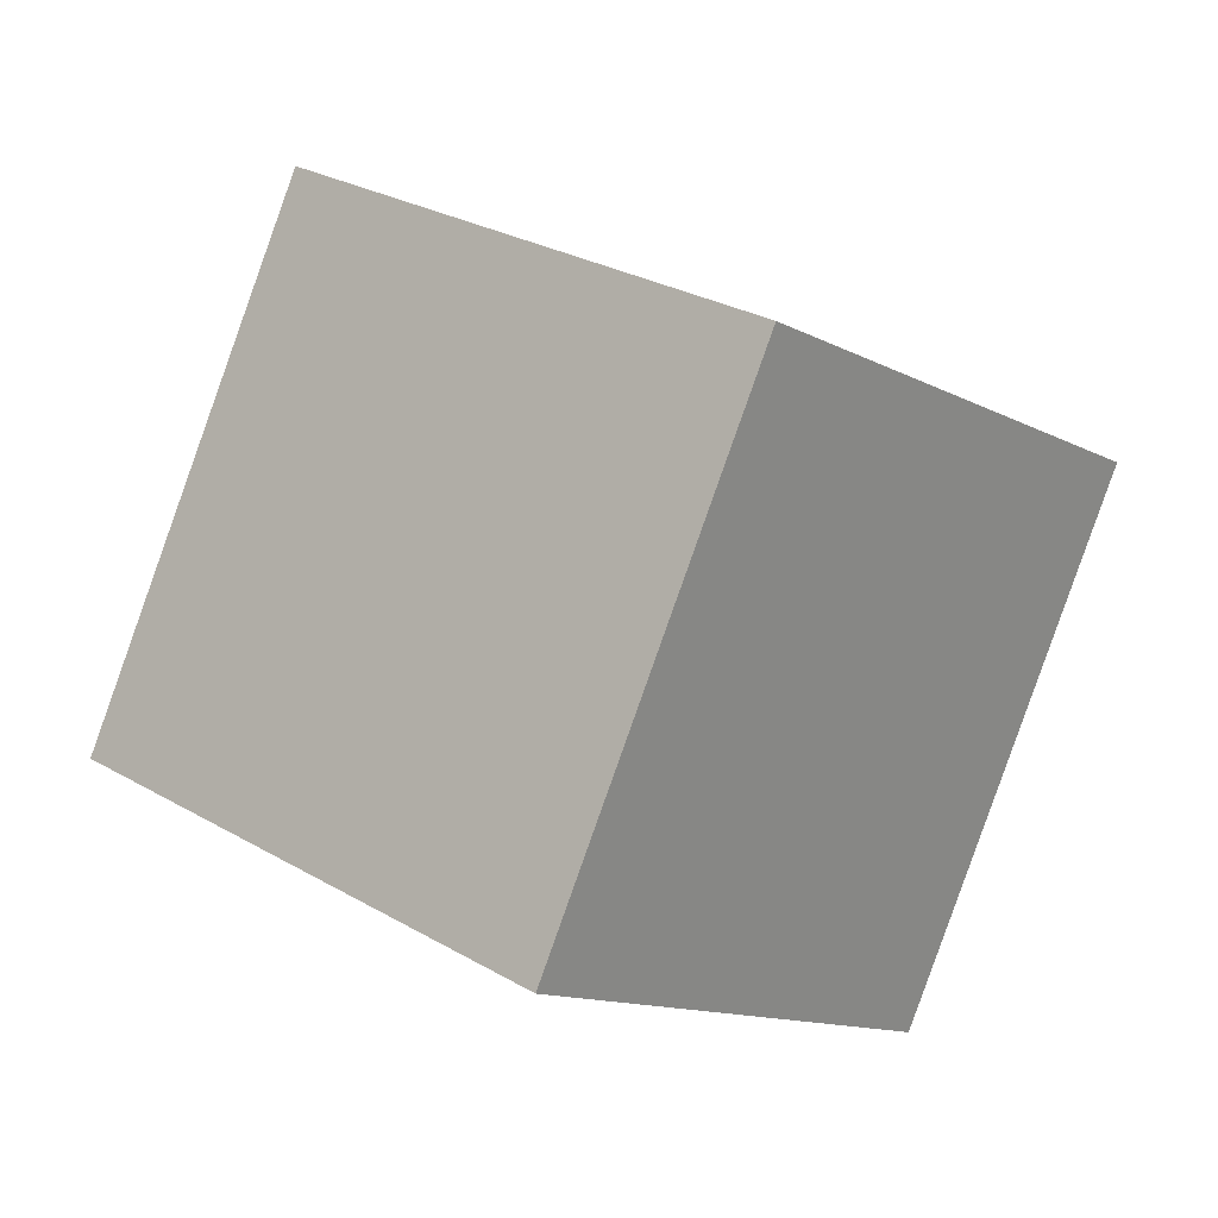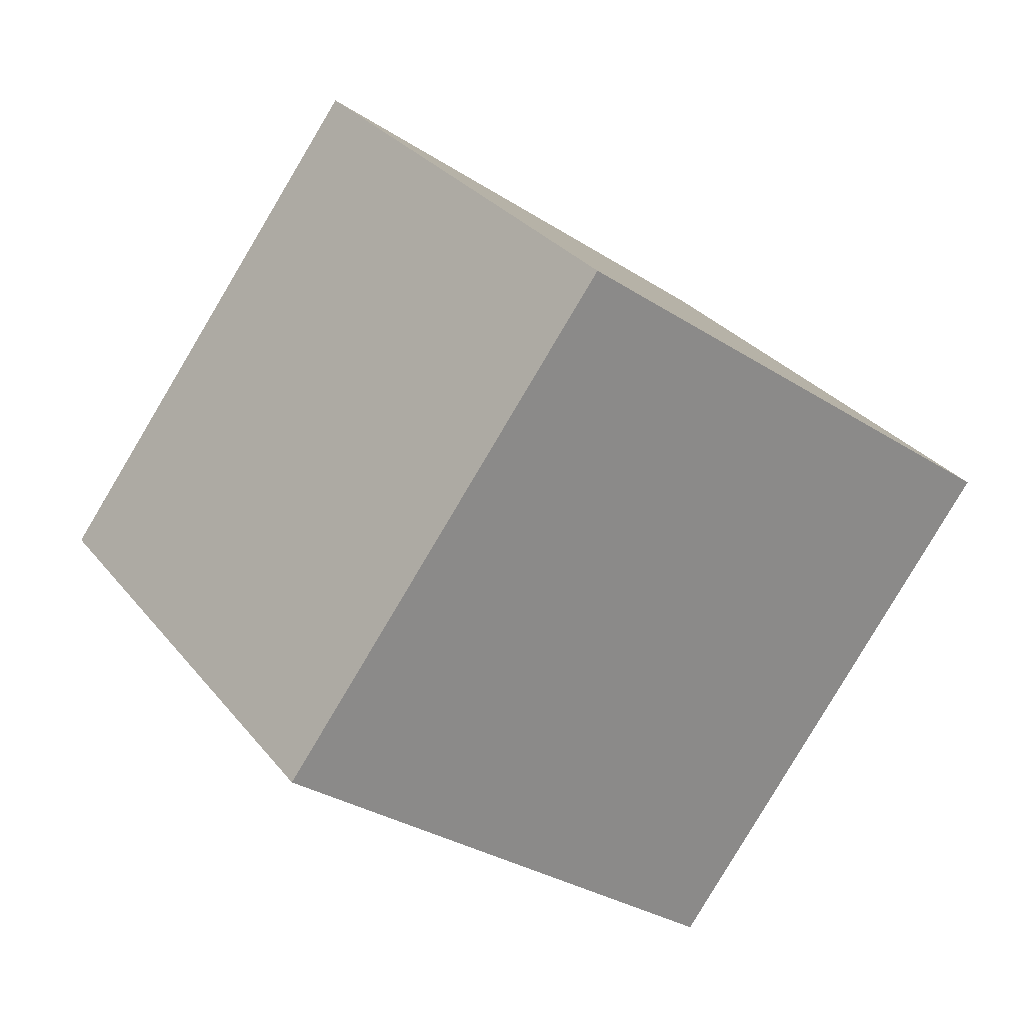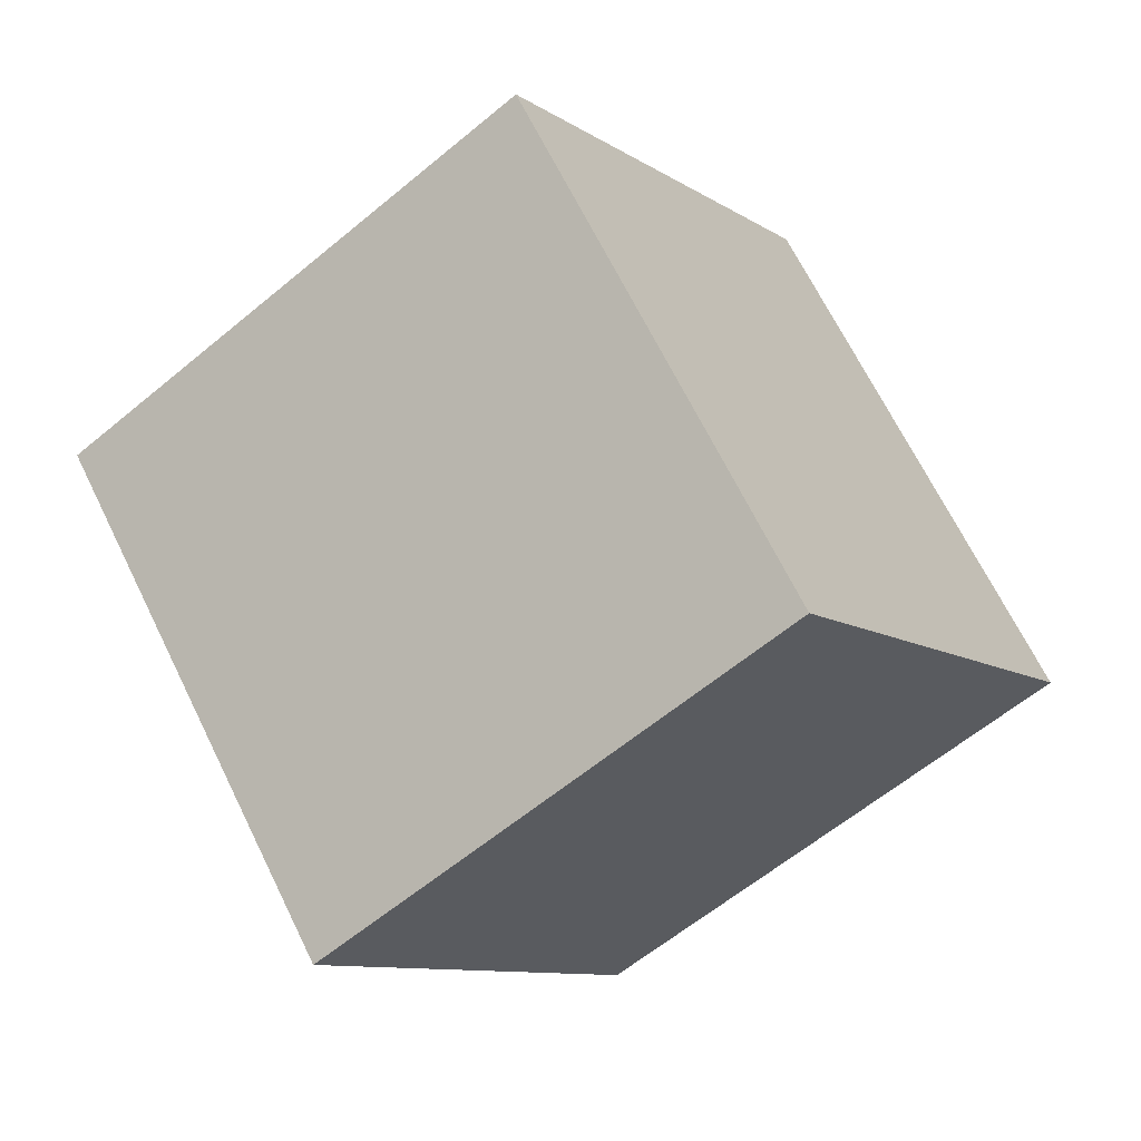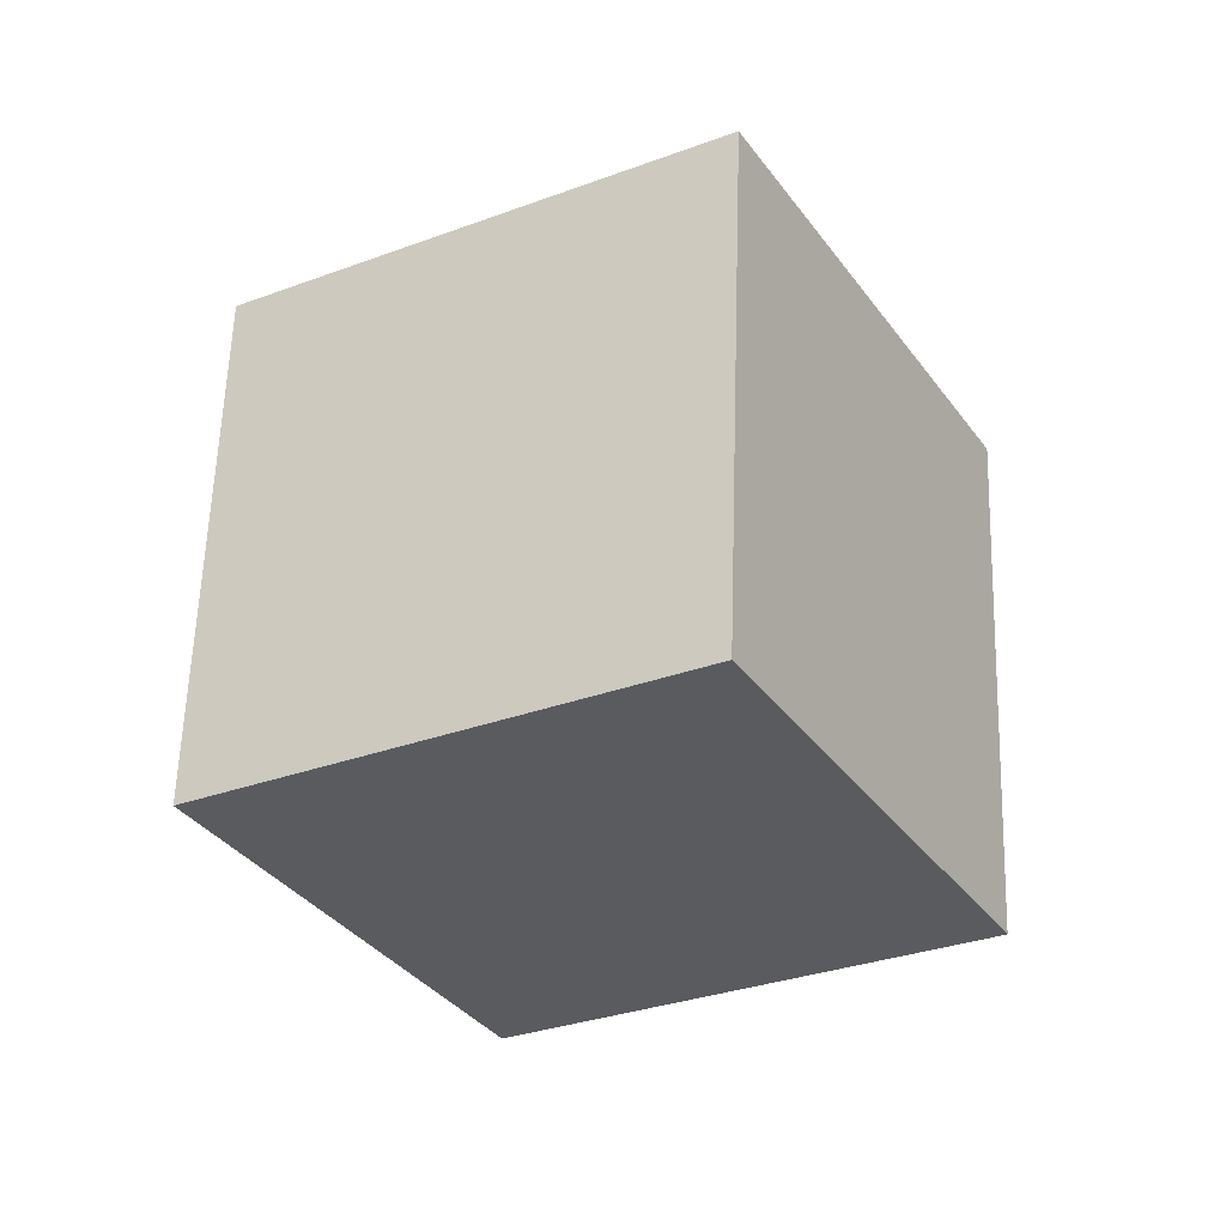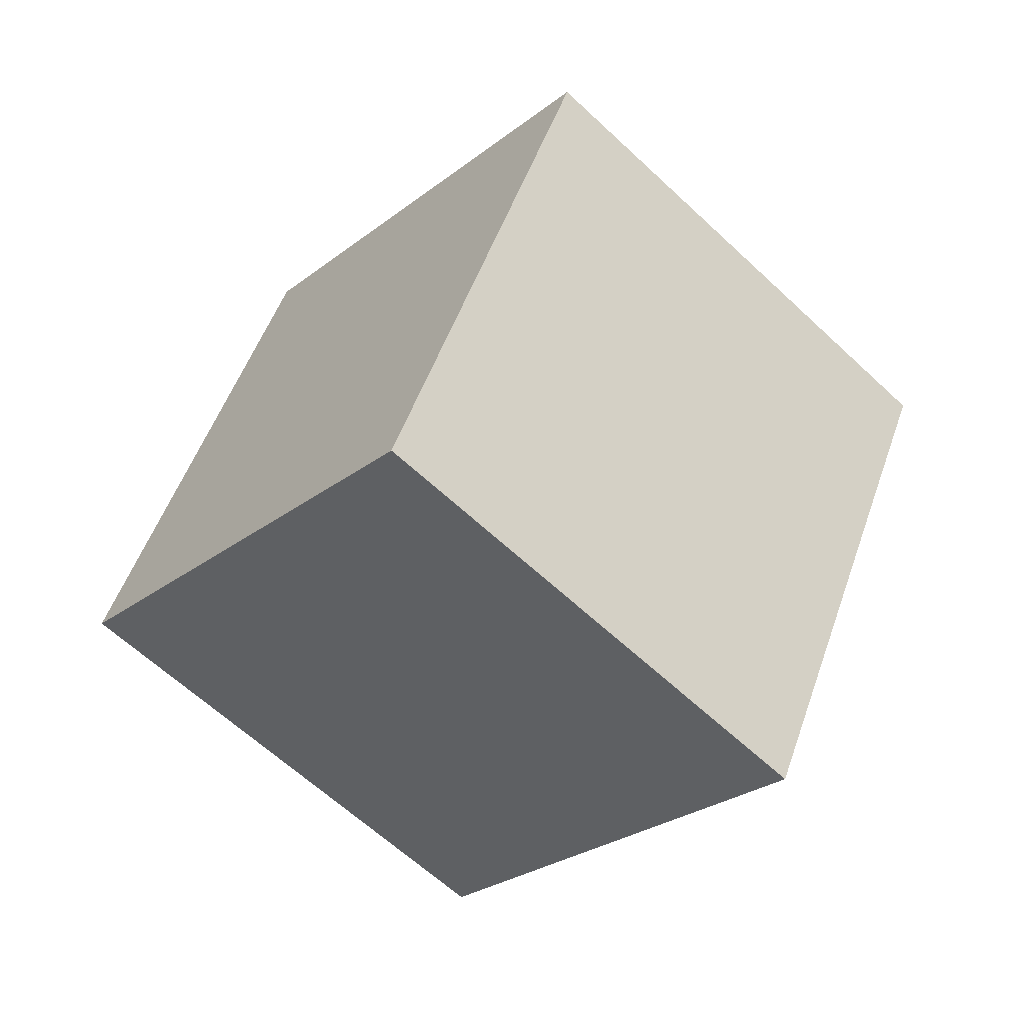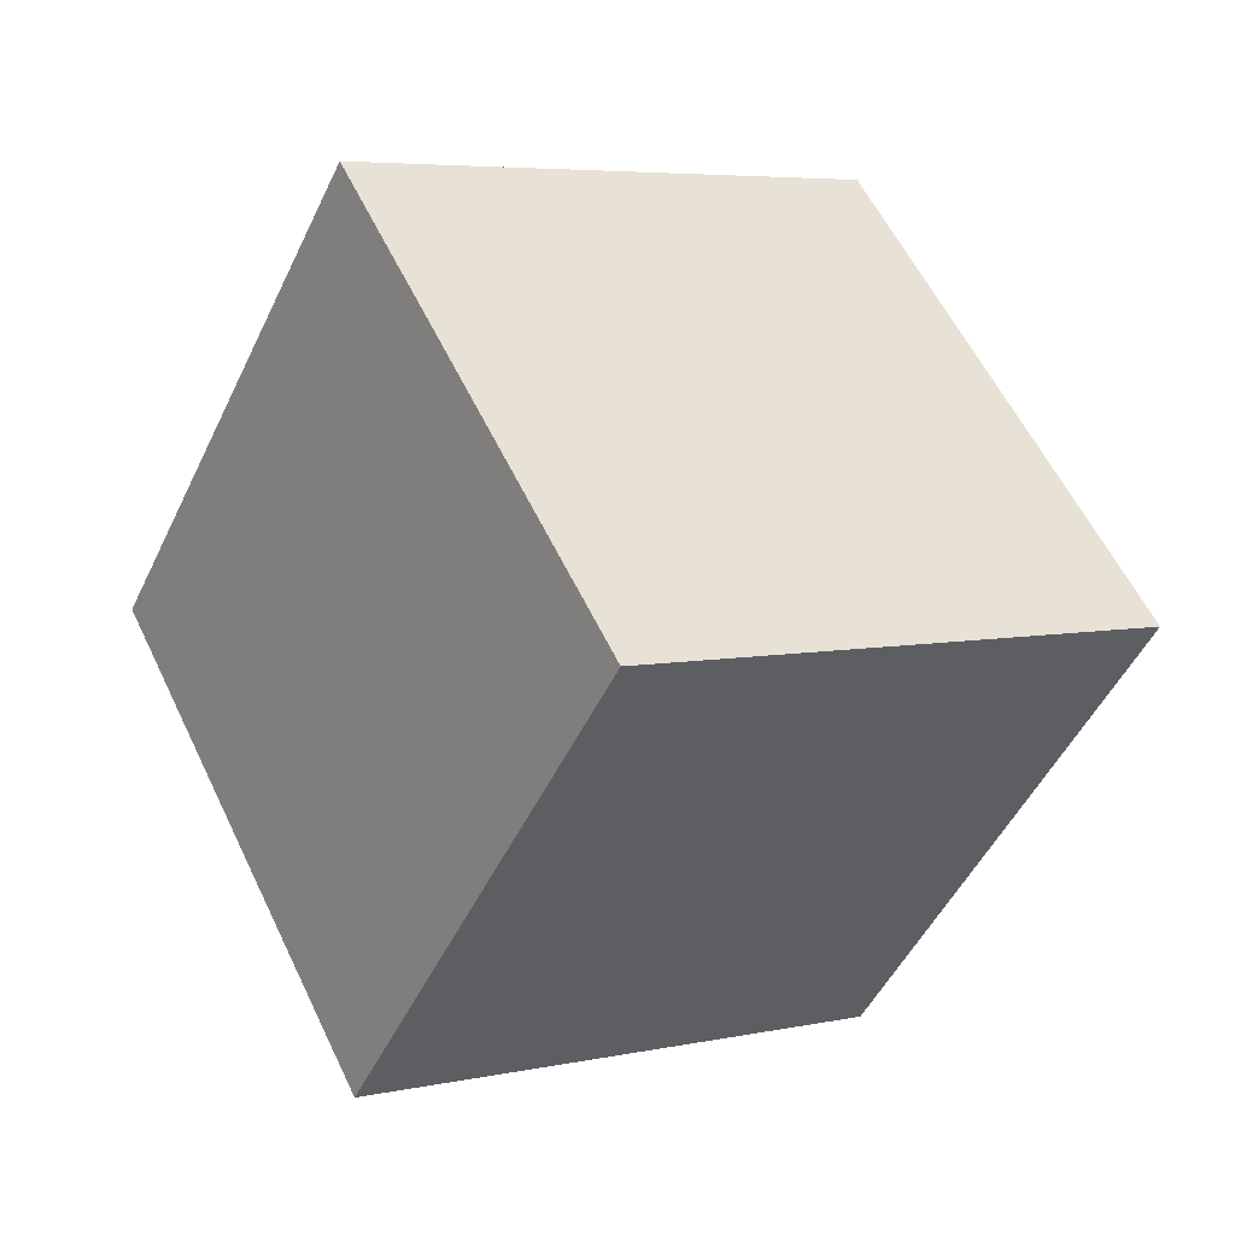
<metadata>
{"format":"obj","ext":"obj","renderer":"f3d","projection":"perspective","resolution":1024,"background":"white","views":[{"elev":35.9,"azim":62.3,"up":"+Z"},{"elev":-38.6,"azim":-24.8,"up":"+Z"},{"elev":57.8,"azim":-96.6,"up":"+Z"},{"elev":-70.5,"azim":-164.1,"up":"+Y"},{"elev":70.1,"azim":102.5,"up":"+Y"},{"elev":-6.6,"azim":-15.6,"up":"+Z"}]}
</metadata>
<code>
o Cube.1216_Cube.025
v -23.85 5.334 -4.044
v -23.93 5.668 -4.296
v -24.25 5.194 -4.094
v -24.33 5.528 -4.346
v -23.73 5.109 -4.385
v -23.81 5.443 -4.637
v -24.13 4.968 -4.435
v -24.21 5.302 -4.687
f 2 3 1
f 4 7 3
f 8 5 7
f 6 1 5
f 7 1 3
f 4 6 8
f 2 4 3
f 4 8 7
f 8 6 5
f 6 2 1
f 7 5 1
f 4 2 6

</code>
